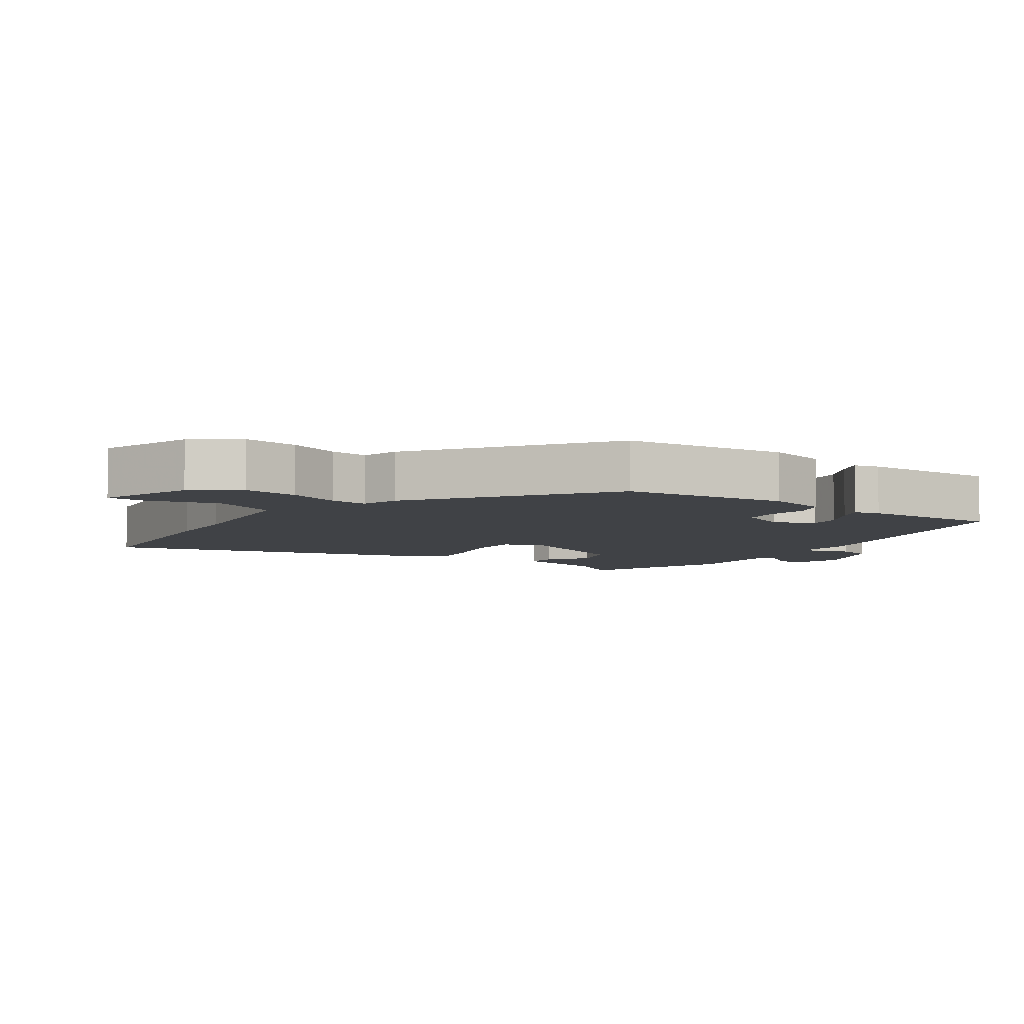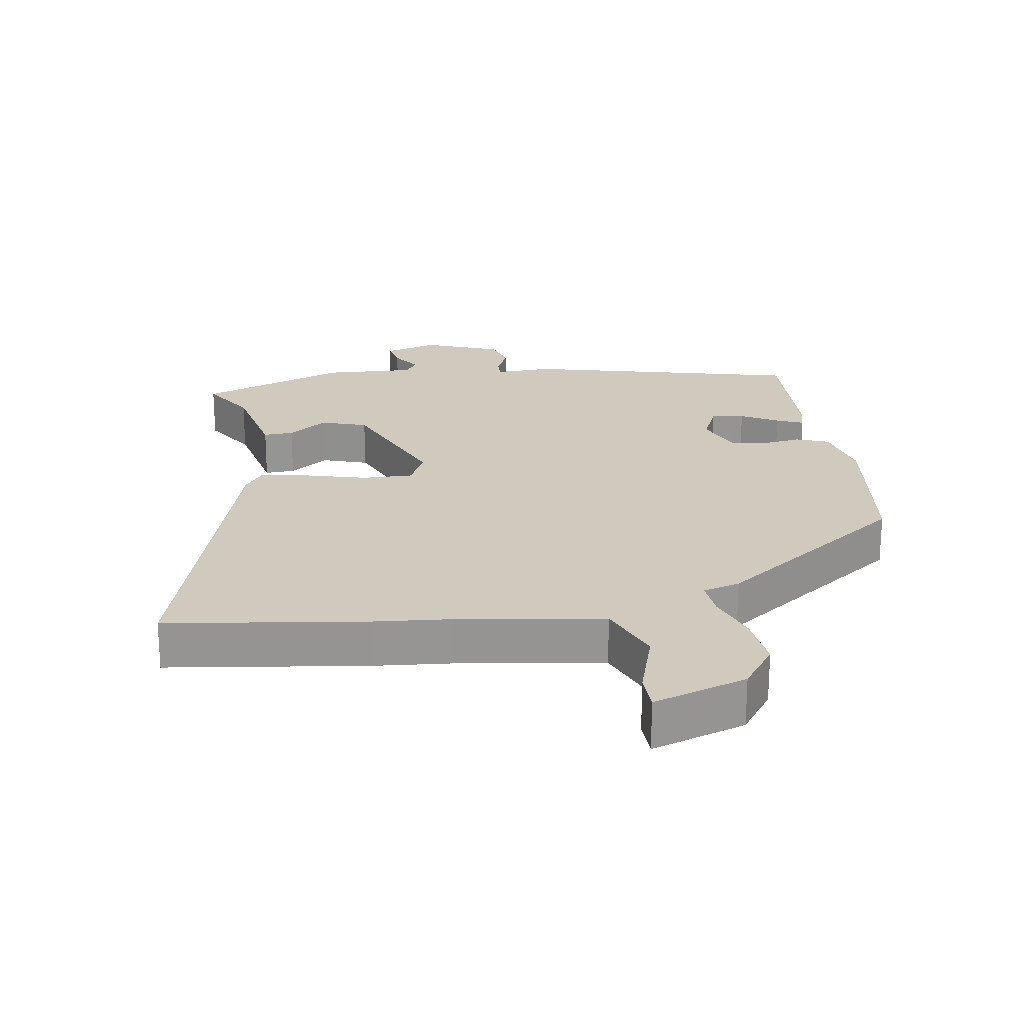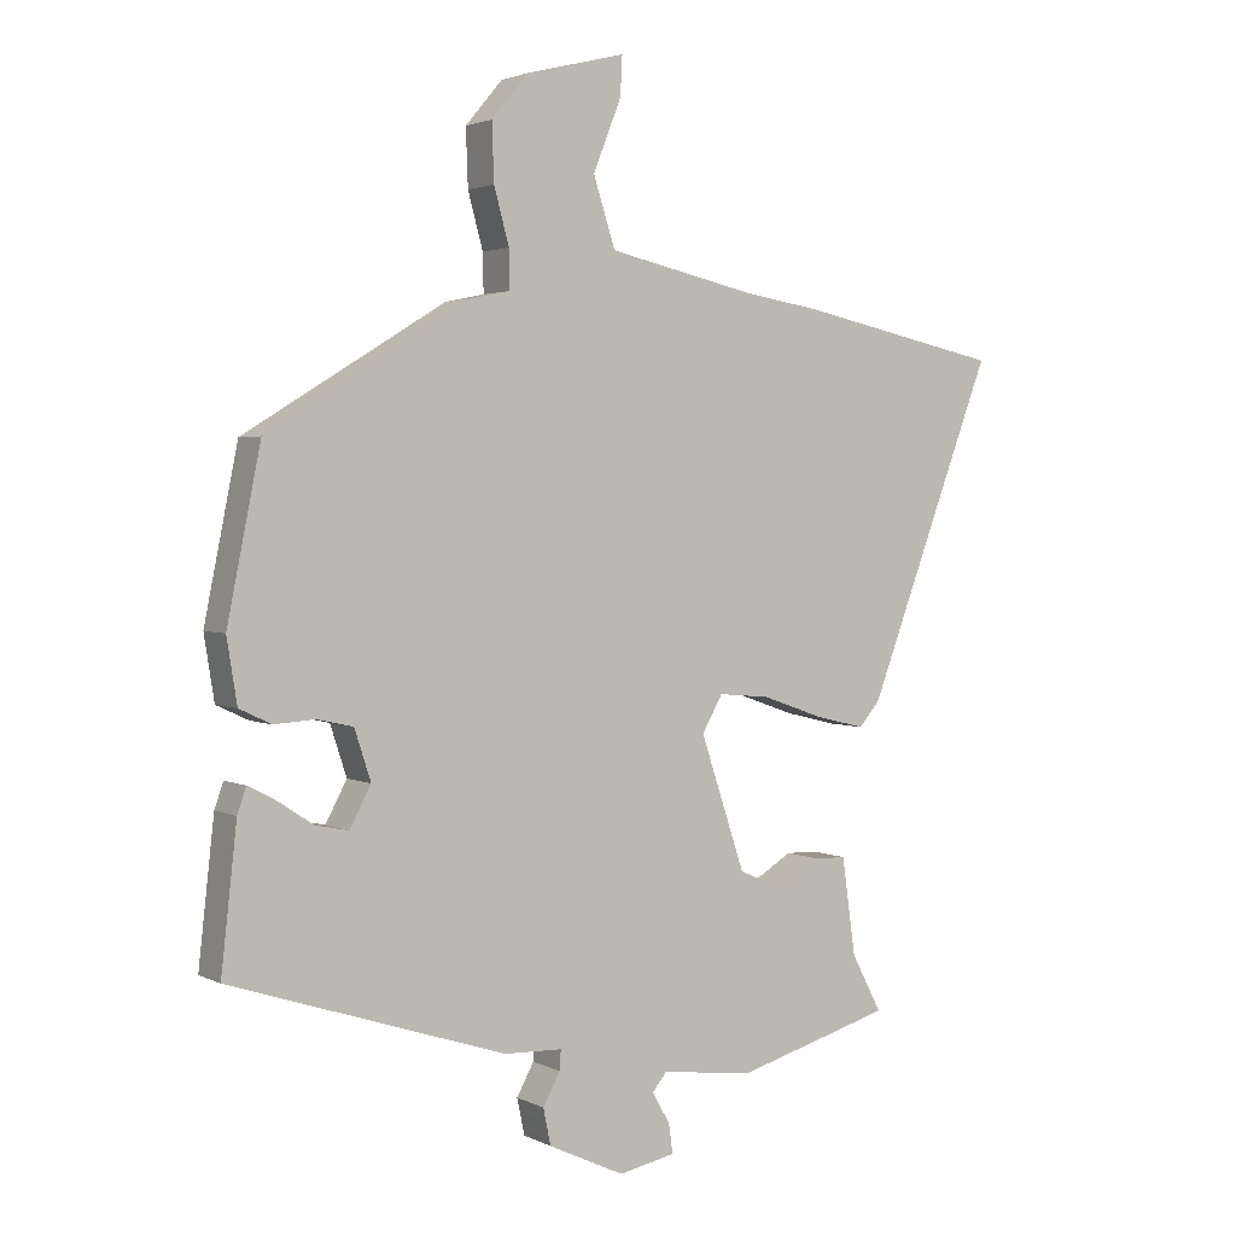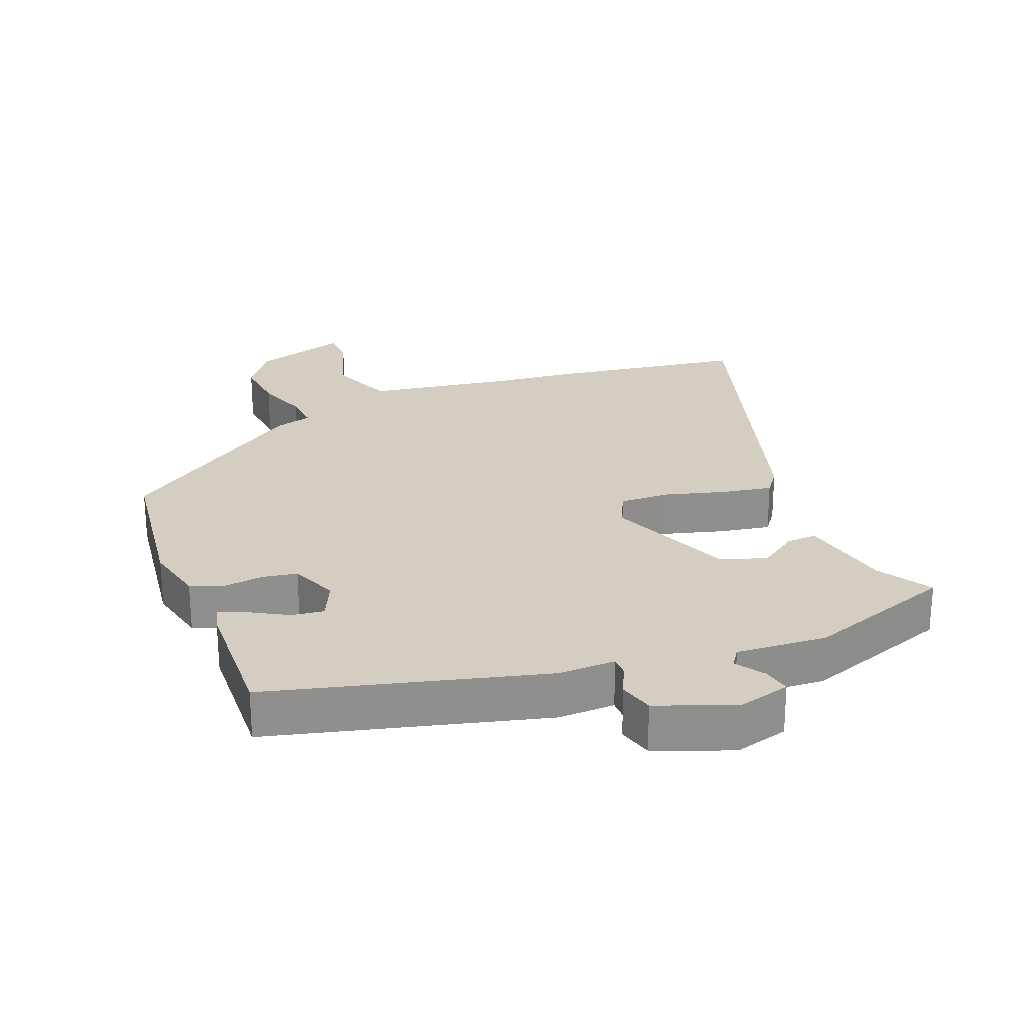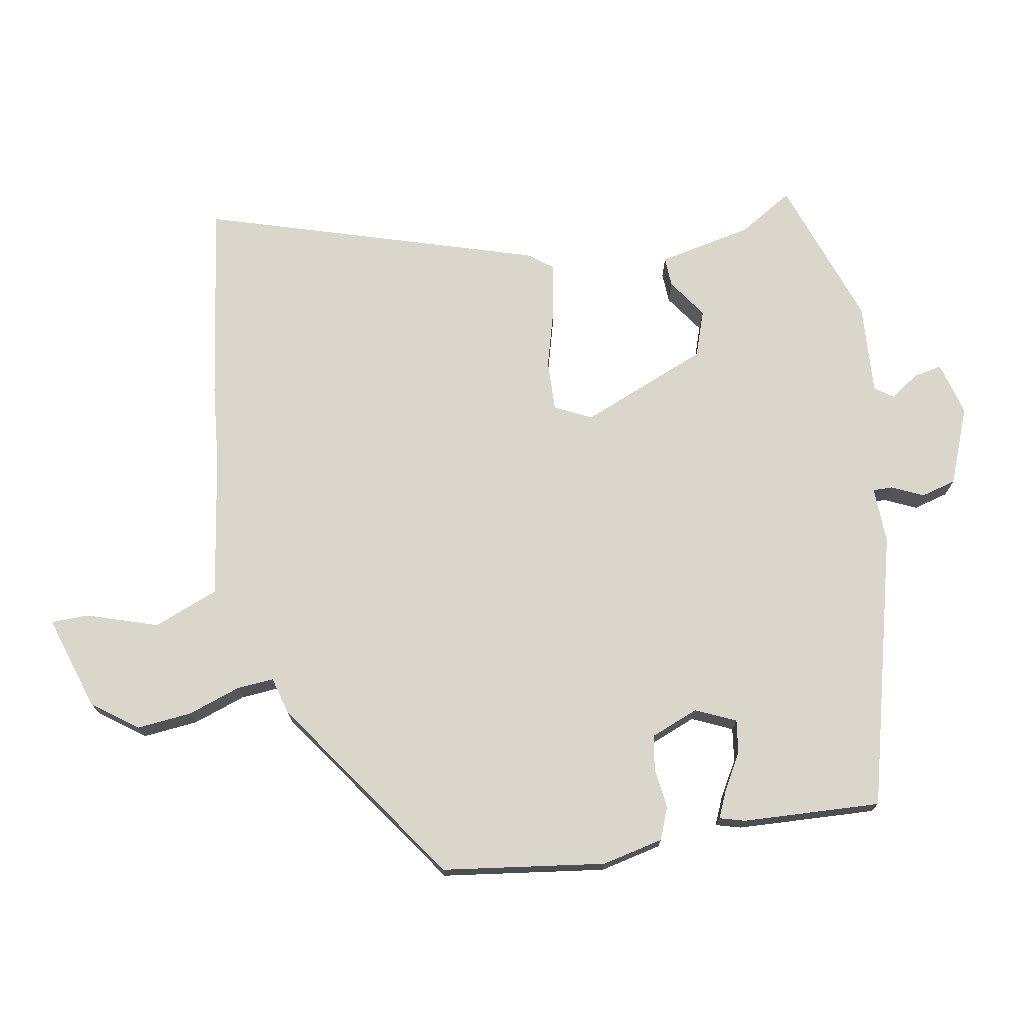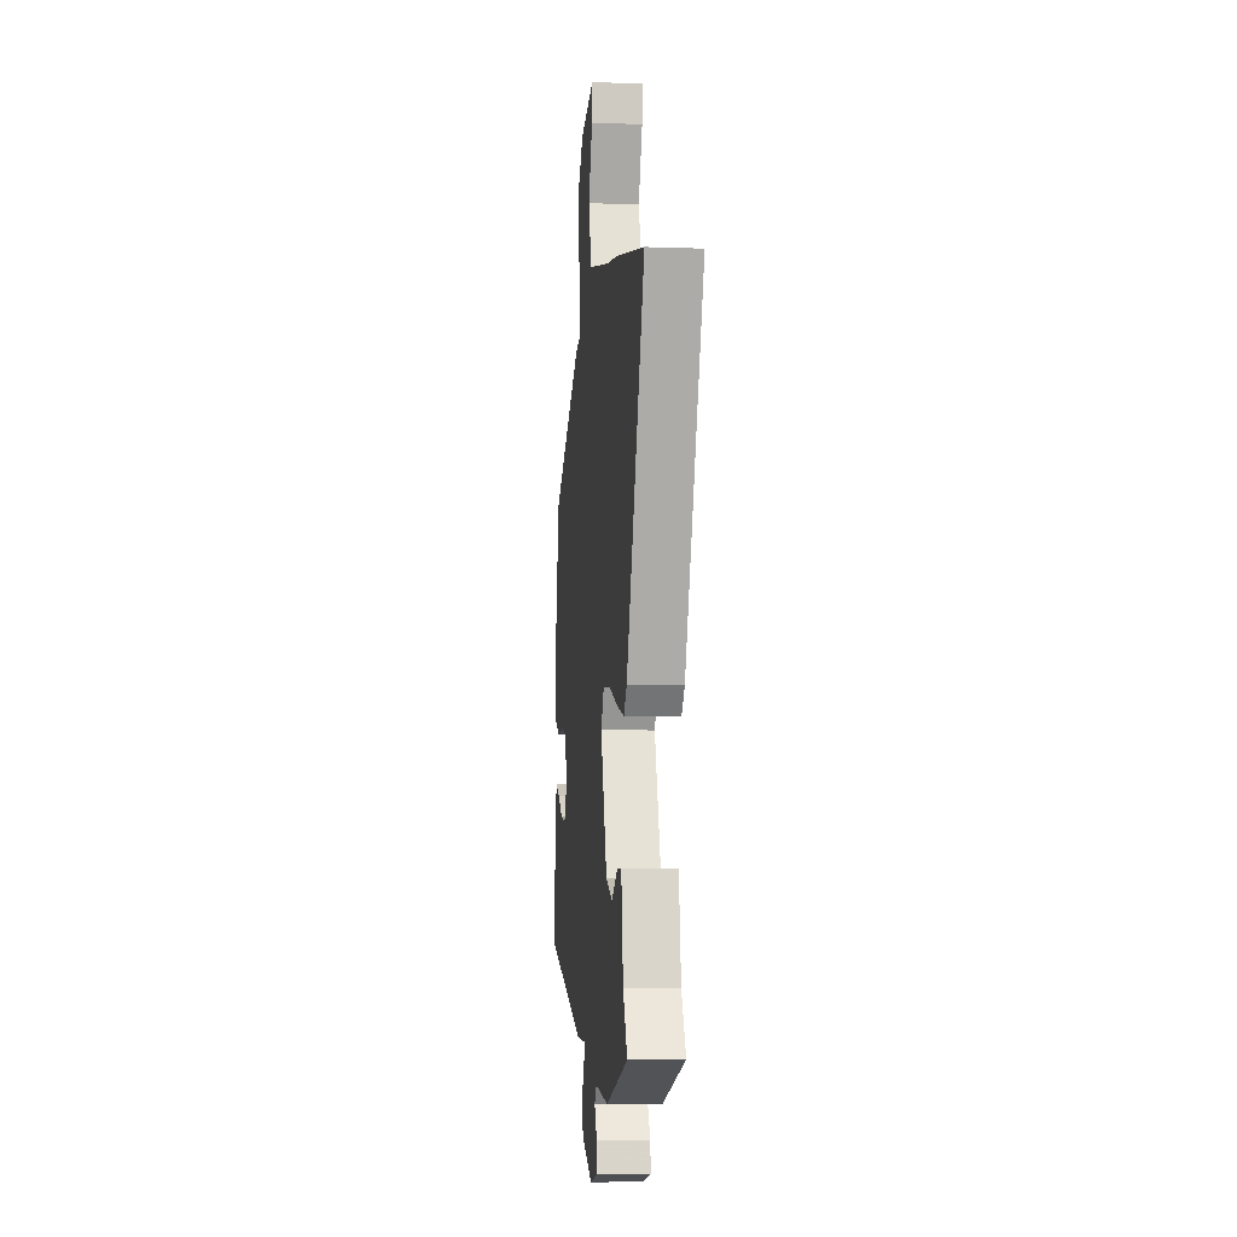
<metadata>
{"format":"obj","ext":"obj","renderer":"f3d","projection":"perspective","resolution":1024,"background":"white","views":[{"elev":-6.4,"azim":50.2,"up":"+Y"},{"elev":22.9,"azim":-13.1,"up":"+Y"},{"elev":2.6,"azim":148.2,"up":"+Z"},{"elev":25.1,"azim":154.7,"up":"+Y"},{"elev":73.7,"azim":76.4,"up":"+Y"},{"elev":-6.6,"azim":-96.2,"up":"+Z"}]}
</metadata>
<code>
v -0.505 0.07 -0.471
v -0.461 0.07 -0.388
v -0.441 0.07 -0.246
v -0.396 0.07 -0.245
v -0.335 0.07 -0.282
v -0.268 0.07 -0.254
v -0.203 0.07 -0.06
v -0.233 0.07 -0.007
v -0.308 0.07 -0.014
v -0.397 0.07 -0.045
v -0.471 0.07 -0.063
v -0.501 0.07 -0.028
v -0.686 0.07 0.46
v -0.391 0.07 0.523
v -0.275 0.07 0.542
v -0.061 0.07 0.59
v -0.029 0.07 0.689
v -0.07 0.07 0.792
v -0.073 0.07 0.849
v 0.071 0.07 0.813
v 0.125 0.07 0.749
v 0.122 0.07 0.666
v 0.1 0.07 0.586
v 0.099 0.07 0.53
v 0.156 0.07 0.518
v 0.451 0.07 0.338
v 0.5 0.07 0.096
v 0.485 0.07 0.003
v 0.438 0.07 -0.019
v 0.378 0.07 -0.015
v 0.326 0.07 -0.027
v 0.302 0.07 -0.1
v 0.333 0.07 -0.158
v 0.382 0.07 -0.148
v 0.435 0.07 -0.113
v 0.474 0.07 -0.093
v 0.487 0.07 -0.13
v 0.51 0.07 -0.336
v 0.108 0.07 -0.467
v 0.023 0.07 -0.47
v 0.025 0.07 -0.499
v 0.05 0.07 -0.545
v 0.039 0.07 -0.598
v -0.072 0.07 -0.65
v -0.154 0.07 -0.633
v -0.148 0.07 -0.59
v -0.122 0.07 -0.545
v -0.143 0.07 -0.519
v -0.278 0.07 -0.536
v -0.505 0 -0.471
v -0.461 0 -0.388
v -0.441 0 -0.246
v -0.396 0 -0.245
v -0.335 0 -0.282
v -0.268 0 -0.254
v -0.203 0 -0.06
v -0.233 0 -0.007
v -0.308 0 -0.014
v -0.397 0 -0.045
v -0.471 0 -0.063
v -0.501 0 -0.028
v -0.686 0 0.46
v -0.391 0 0.523
v -0.275 0 0.542
v -0.061 0 0.59
v -0.029 0 0.689
v -0.07 0 0.792
v -0.073 0 0.849
v 0.071 0 0.813
v 0.125 0 0.749
v 0.122 0 0.666
v 0.1 0 0.586
v 0.099 0 0.53
v 0.156 0 0.518
v 0.451 0 0.338
v 0.5 0 0.096
v 0.485 0 0.003
v 0.438 0 -0.019
v 0.378 0 -0.015
v 0.326 0 -0.027
v 0.302 0 -0.1
v 0.333 0 -0.158
v 0.382 0 -0.148
v 0.435 0 -0.113
v 0.474 0 -0.093
v 0.487 0 -0.13
v 0.51 0 -0.336
v 0.108 0 -0.467
v 0.023 0 -0.47
v 0.025 0 -0.499
v 0.05 0 -0.545
v 0.039 0 -0.598
v -0.072 0 -0.65
v -0.154 0 -0.633
v -0.148 0 -0.59
v -0.122 0 -0.545
v -0.143 0 -0.519
v -0.278 0 -0.536
f 48 49 1 2
f 44 45 46 47
f 42 43 44 47
f 41 42 47 48
f 40 41 48 2
f 34 35 36 37
f 33 34 37 38
f 27 28 29 30
f 27 30 31
f 24 25 26 27
f 24 27 31
f 20 21 22 23
f 20 23 24
f 17 18 19 20
f 16 17 20 24
f 15 16 24 31
f 9 10 11 12
f 8 9 12 13
f 2 3 4 5
f 2 5 6
f 40 2 6
f 33 38 39 40
f 32 33 40 6
f 31 32 6 7
f 15 31 7 8
f 8 13 14 15
f 51 50 98 97
f 96 95 94 93
f 96 93 92 91
f 97 96 91 90
f 51 97 90 89
f 86 85 84 83
f 87 86 83 82
f 79 78 77 76
f 80 79 76
f 76 75 74 73
f 80 76 73
f 72 71 70 69
f 73 72 69
f 69 68 67 66
f 73 69 66 65
f 80 73 65 64
f 61 60 59 58
f 62 61 58 57
f 54 53 52 51
f 55 54 51
f 55 51 89
f 89 88 87 82
f 55 89 82 81
f 56 55 81 80
f 57 56 80 64
f 64 63 62 57
f 1 50 51 2
f 2 51 52 3
f 3 52 53 4
f 4 53 54 5
f 5 54 55 6
f 6 55 56 7
f 7 56 57 8
f 8 57 58 9
f 9 58 59 10
f 10 59 60 11
f 11 60 61 12
f 12 61 62 13
f 13 62 63 14
f 14 63 64 15
f 15 64 65 16
f 16 65 66 17
f 17 66 67 18
f 18 67 68 19
f 19 68 69 20
f 20 69 70 21
f 21 70 71 22
f 22 71 72 23
f 23 72 73 24
f 24 73 74 25
f 25 74 75 26
f 26 75 76 27
f 27 76 77 28
f 28 77 78 29
f 29 78 79 30
f 30 79 80 31
f 31 80 81 32
f 32 81 82 33
f 33 82 83 34
f 34 83 84 35
f 35 84 85 36
f 36 85 86 37
f 37 86 87 38
f 38 87 88 39
f 39 88 89 40
f 40 89 90 41
f 41 90 91 42
f 42 91 92 43
f 43 92 93 44
f 44 93 94 45
f 45 94 95 46
f 46 95 96 47
f 47 96 97 48
f 48 97 98 49
f 49 98 50 1

</code>
